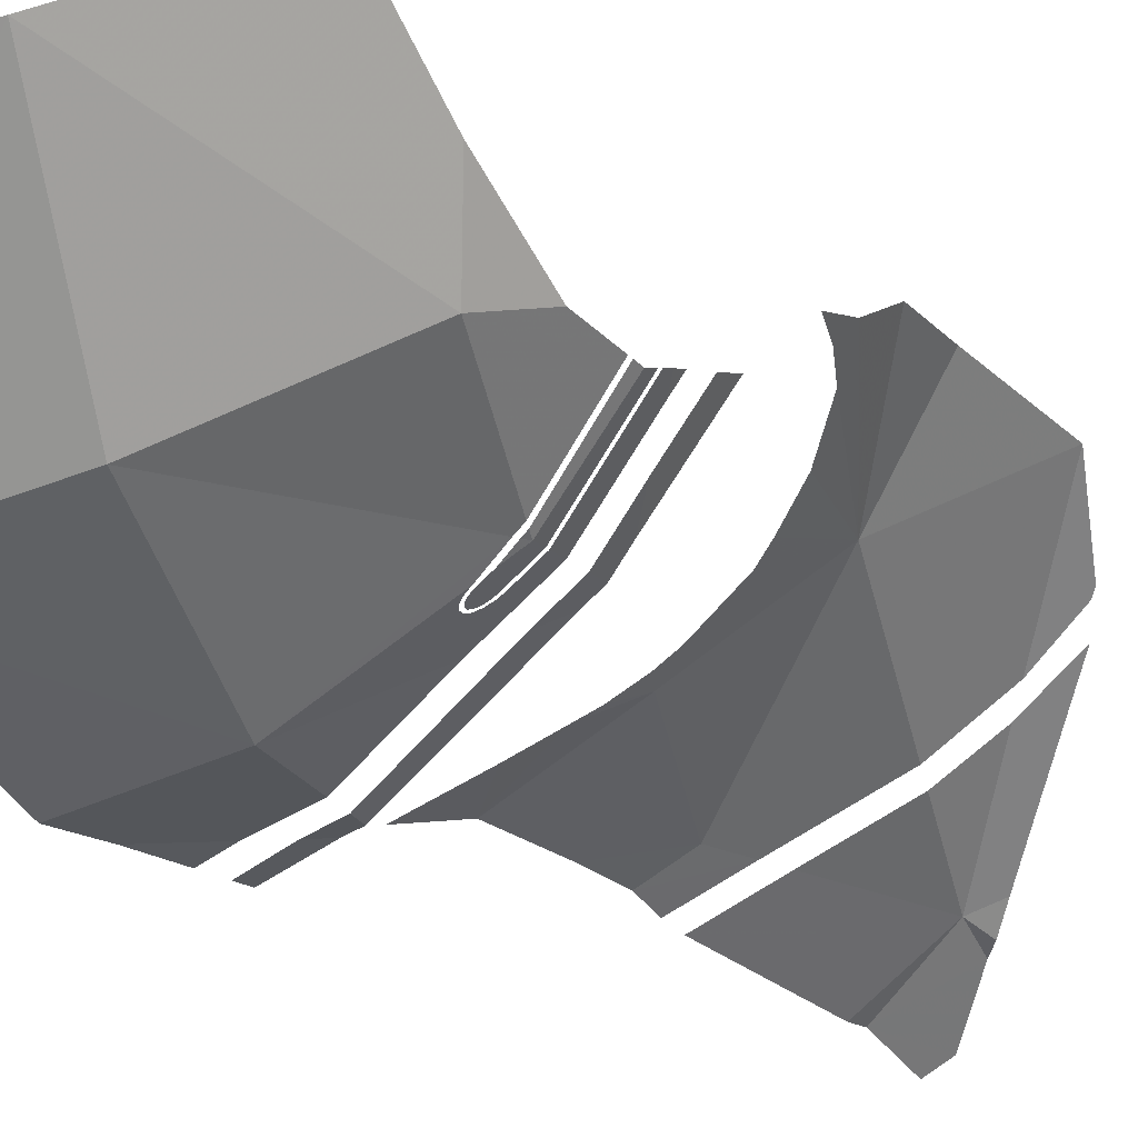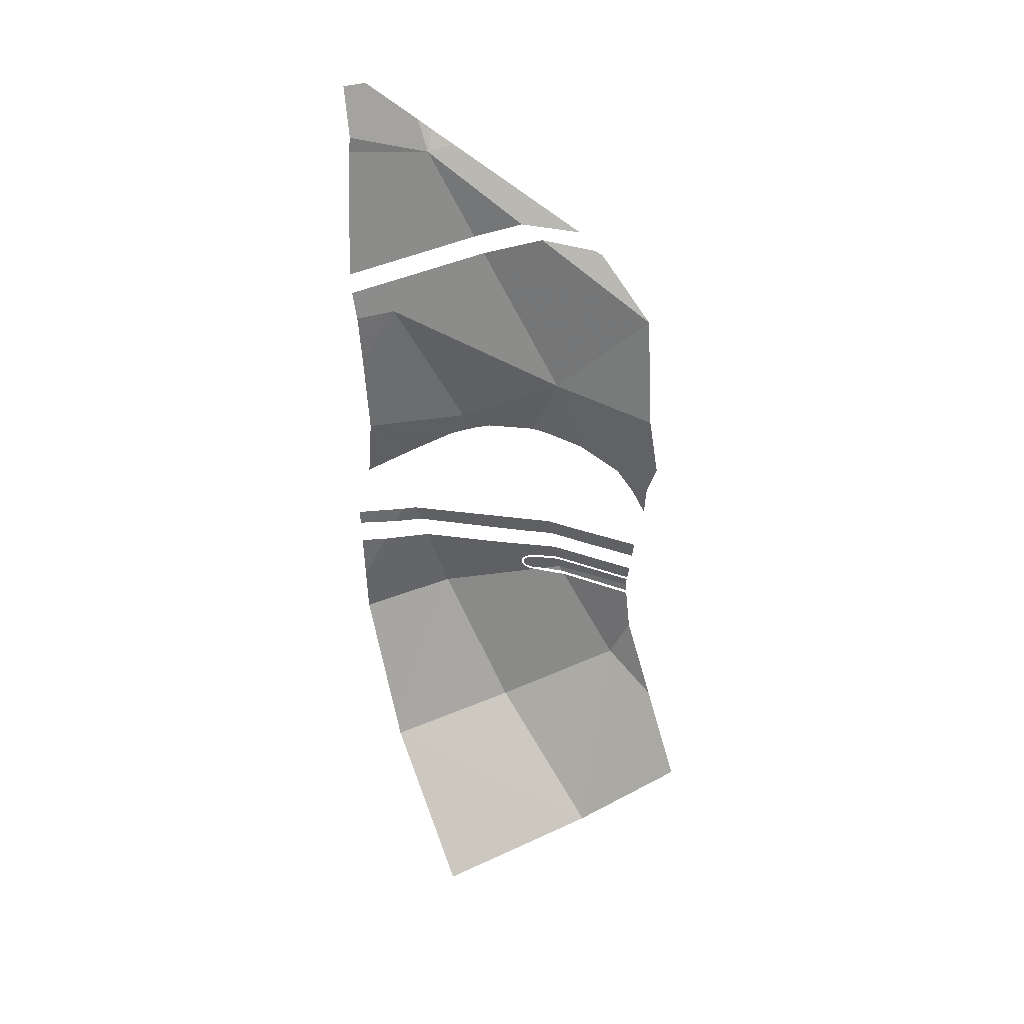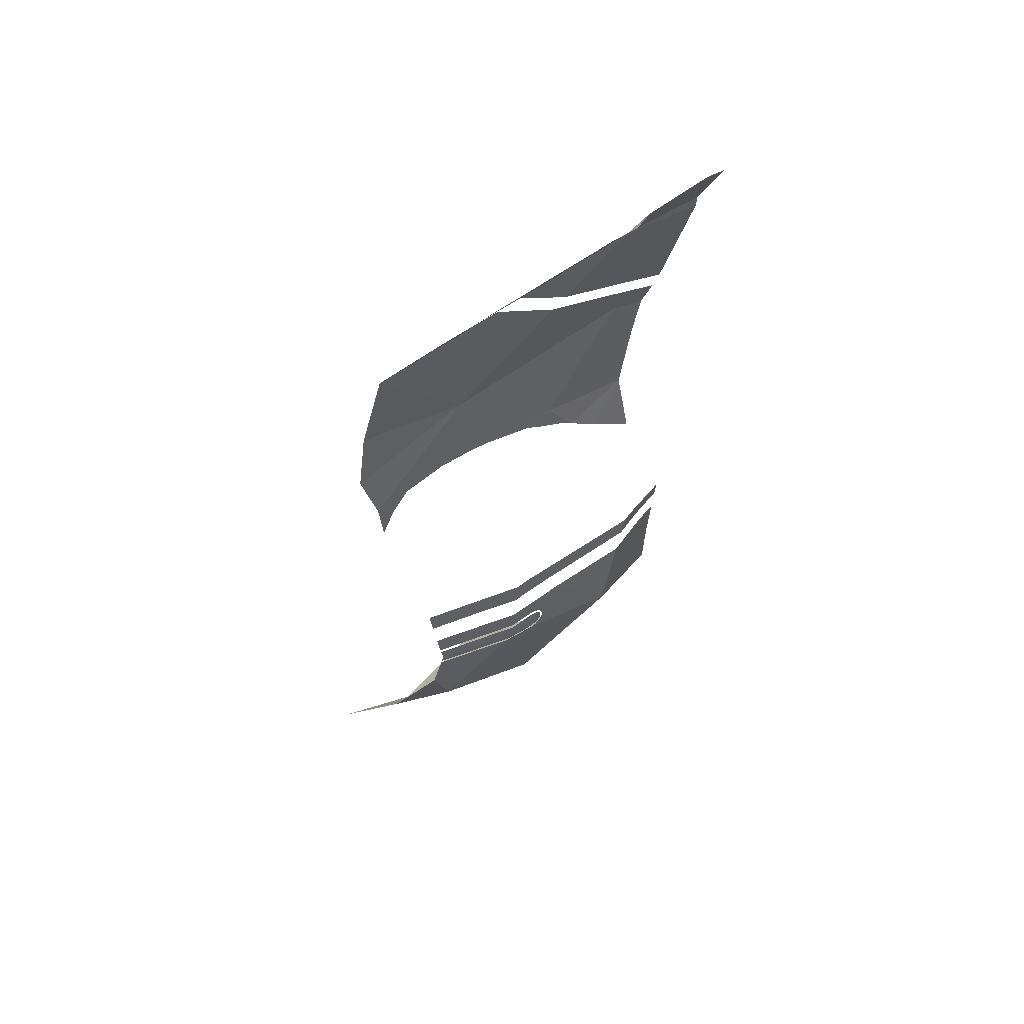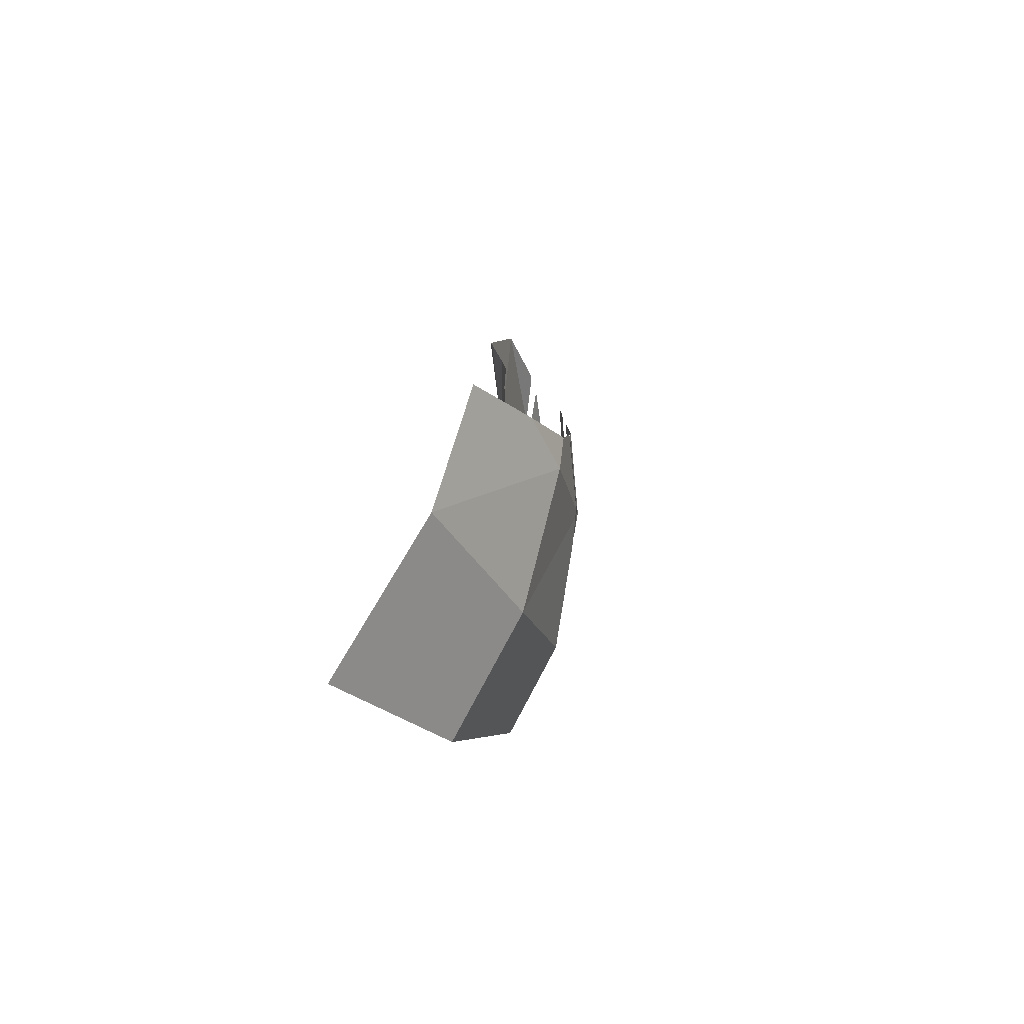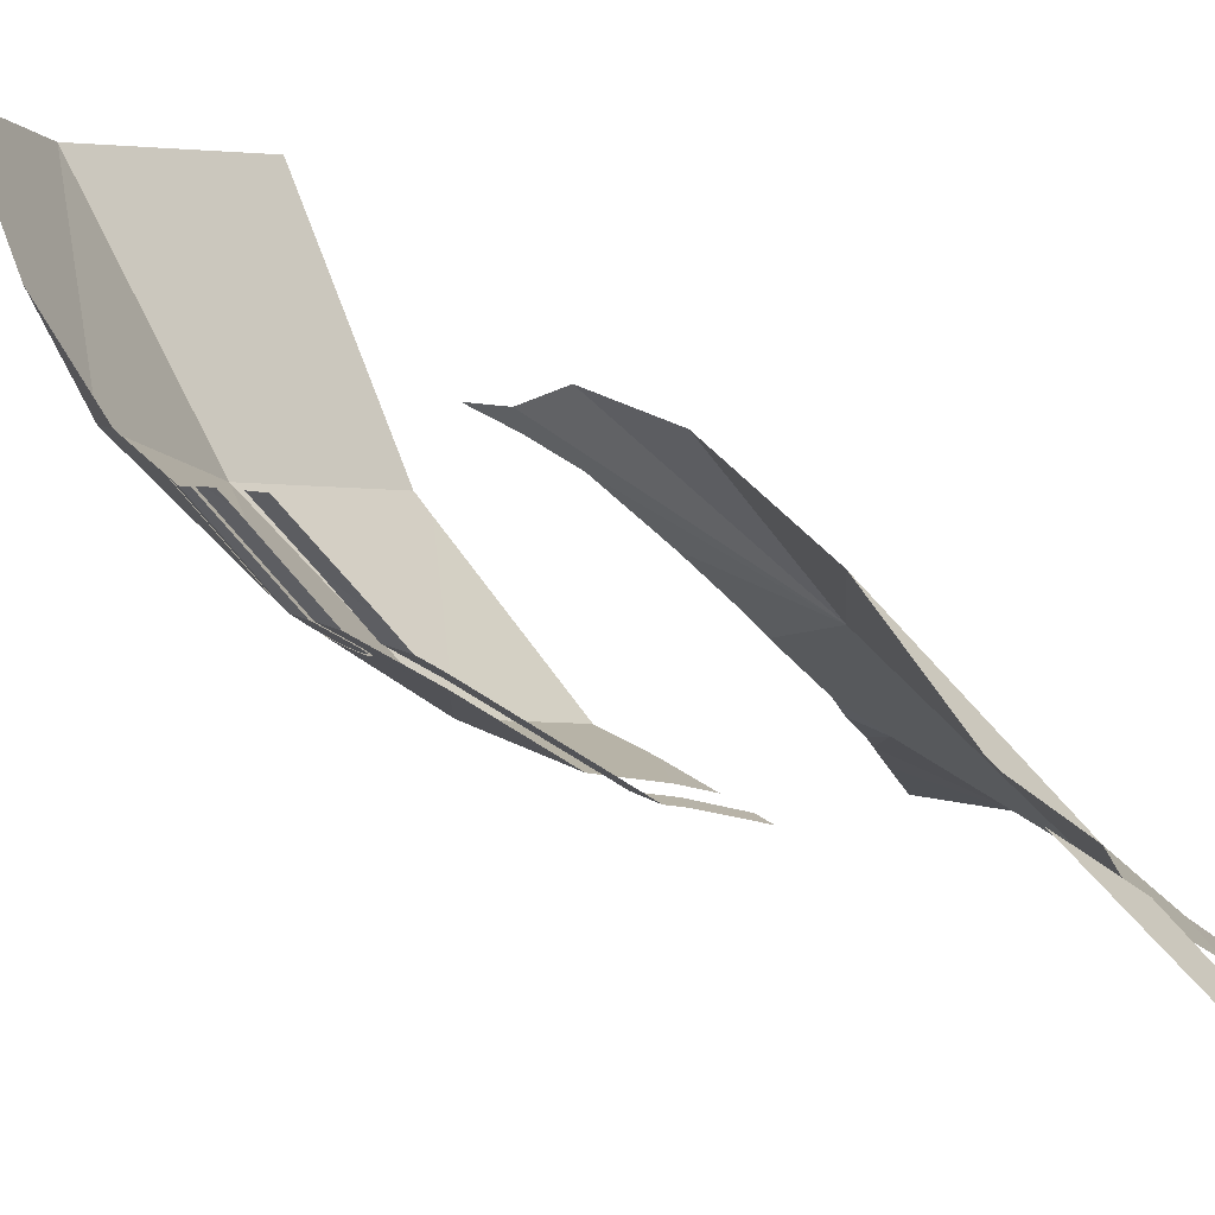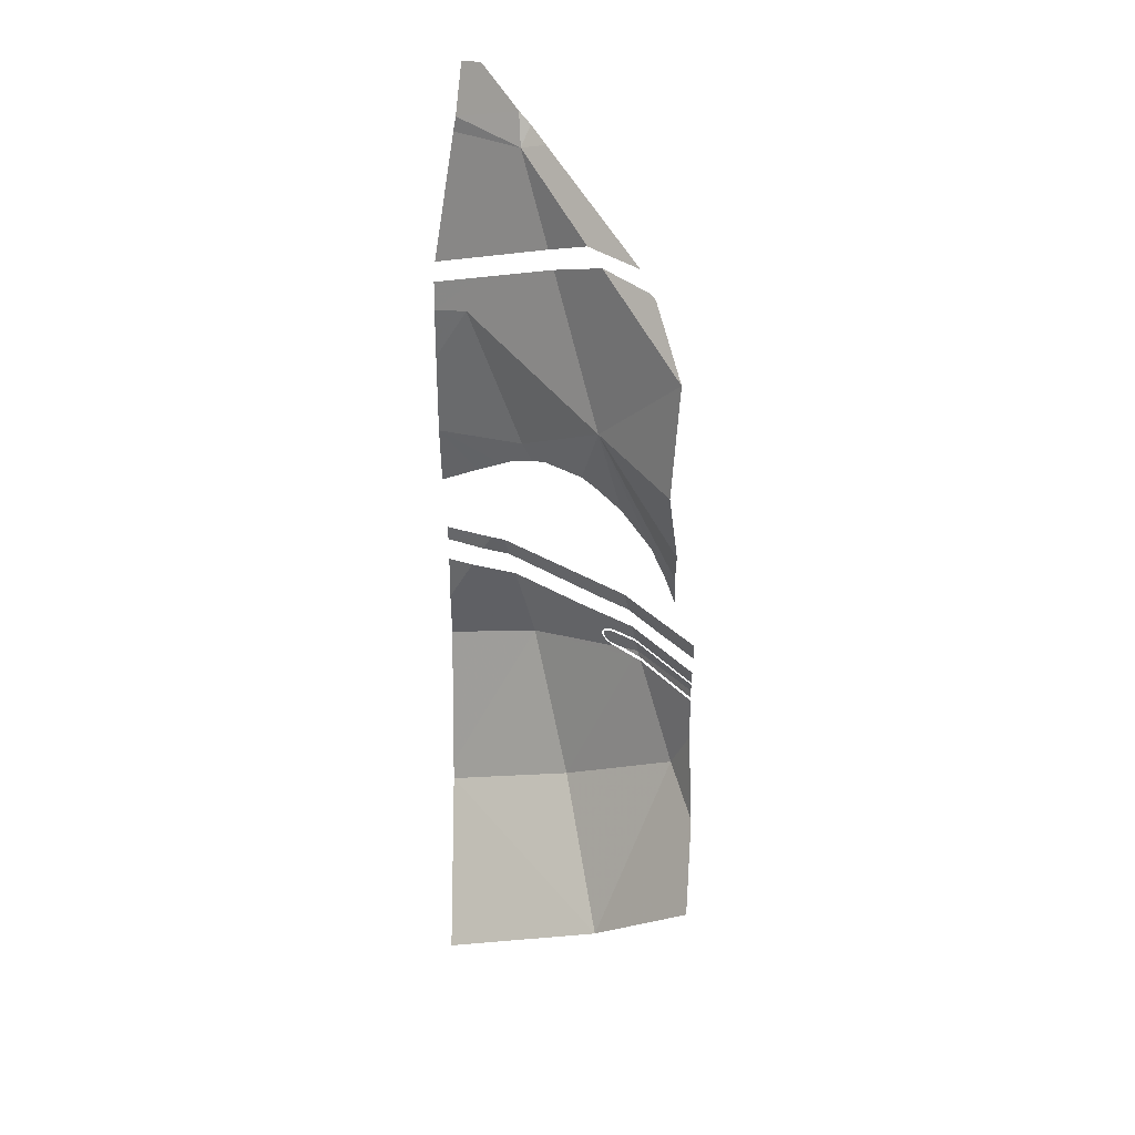
<metadata>
{"format":"obj","ext":"obj","renderer":"f3d","projection":"perspective","resolution":1024,"background":"white","views":[{"elev":-12.8,"azim":35.0,"up":"+Z"},{"elev":41.1,"azim":-26.7,"up":"+Y"},{"elev":52.5,"azim":107.0,"up":"+Y"},{"elev":-74.2,"azim":44.7,"up":"+Y"},{"elev":16.8,"azim":145.2,"up":"+Z"},{"elev":39.3,"azim":0.2,"up":"+Y"}]}
</metadata>
<code>
v 0.4606 0.5031 -0.6486
v 0.492 0.3943 -0.6286
v 0.4571 0.4054 -0.6651
v 0.479 0.04115 -0.776
v 0.4758 0.0452 -0.7778
v 0.4751 0.0548 -0.7772
v 0.4779 0.05885 -0.7749
v 0.561 0.3423 -0.551
v 0.5484 0.3316 -0.5696
v 0.5302 0.3652 -0.5863
v 0.5484 0.3316 -0.5696
v 0.561 0.3423 -0.551
v 0.563 0.2945 -0.558
v 0.5736 -0.09165 -0.6522
v 0.4193 -0.2008 -0.7365
v 0.5185 0.0325 -0.7449
v 0.5284 0.0325 -0.7369
v 0.2748 0.8107 -0.9261
v 0.309 0.8791 -0.9418
v 0.3584 0.8417 -0.8796
v 0.3608 0.8034 -0.8538
v 0.359 0.4129 -0.7533
v 0.3288 0.3594 -0.7802
v 0.2406 0.3805 -0.8301
v 0.3288 0.3594 -0.7802
v 0.295 0.3301 -0.8065
v 0.2406 0.3805 -0.8301
v 0.3015 0.6267 -0.8306
v 0.2855 0.5788 -0.8244
v 0.2406 0.5609 -0.855
v 0.2406 0.5965 -0.8696
v 0.359 0.4129 -0.7533
v 0.2406 0.3805 -0.8301
v 0.2406 0.493 -0.8442
v 0.2855 0.5788 -0.8244
v 0.2406 0.3805 -0.8301
v 0.295 0.3301 -0.8065
v 0.2406 0.2818 -0.8478
v 0.4893 0.0375 -0.7695
v 0.4838 0.03845 -0.7731
v 0.4823 0.06155 -0.7716
v 0.4876 0.0625 -0.7679
v 0.4734 0.0433 -0.7795
v 0.3705 -0.01165 -0.8551
v 0.4417 0.0912 -0.7956
v 0.4716 0.05 -0.7801
v 0.4396 0.4079 -0.6838
v 0.4606 0.5031 -0.6486
v 0.4571 0.4054 -0.6651
v 0.3288 0.3594 -0.7802
v 0.359 0.4129 -0.7533
v 0.3457 0.374 -0.7671
v 0.5979 0.09165 -0.6462
v 0.5979 0.07845 -0.6485
v 0.5842 0.0915 -0.6623
v 0.6014 -0.1278 -0.5685
v 0.5937 -0.2218 -0.4701
v 0.4627 -0.3367 -0.5316
v 0.5736 -0.09165 -0.6522
v 0.5979 -0.02735 -0.6372
v 0.6014 -0.1278 -0.5685
v 0.5736 -0.09165 -0.6522
v 0.3584 0.8417 -0.8796
v 0.3736 0.8283 -0.8689
v 0.3608 0.8034 -0.8538
v 0.5979 0.07845 -0.6485
v 0.5979 0.0675 -0.6509
v 0.5842 0.0915 -0.6623
v 0.4765 0.06235 -0.7754
v 0.4417 0.0912 -0.7956
v 0.4827 0.06615 -0.7708
v 0.5148 0.09095 -0.7464
v 0.5842 0.0915 -0.6623
v 0.5979 0.0675 -0.6509
v 0.5194 0.0675 -0.7459
v 0.3736 0.8283 -0.8689
v 0.3933 0.8143 -0.8407
v 0.3608 0.8034 -0.8538
v 0.3902 0.4001 -0.7284
v 0.3726 0.3898 -0.7456
v 0.359 0.4129 -0.7533
v 0.2406 -0.2369 -0.7964
v 0.2406 -0.0476 -0.8925
v 0.3705 -0.01165 -0.8551
v 0.4193 -0.2008 -0.7365
v 0.2406 -0.261 -0.7841
v 0.2406 -0.2369 -0.7964
v 0.3705 -0.01165 -0.8551
v 0.3726 0.3898 -0.7456
v 0.3457 0.374 -0.7671
v 0.359 0.4129 -0.7533
v 0.2748 0.8107 -0.9261
v 0.2828 0.8727 -0.9585
v 0.309 0.8791 -0.9418
v 0.4606 0.5031 -0.6486
v 0.4396 0.4079 -0.6838
v 0.3902 0.4001 -0.7284
v 0.359 0.4129 -0.7533
v 0.2712 0.7906 -0.9239
v 0.2748 0.8107 -0.9261
v 0.3608 0.8034 -0.8538
v 0.4627 -0.3367 -0.5316
v 0.2406 -0.423 -0.58
v 0.2406 -0.261 -0.7841
v 0.4193 -0.2008 -0.7365
v 0.5493 0.4853 -0.5342
v 0.5608 0.3981 -0.527
v 0.4606 0.5031 -0.6486
v 0.5601 0.6309 -0.5711
v 0.5493 0.4853 -0.5342
v 0.4606 0.5031 -0.6486
v 0.5979 0.04875 -0.6549
v 0.5979 0.0375 -0.6523
v 0.5266 0.0375 -0.7402
v 0.5239 0.045 -0.7453
v 0.5266 0.0375 -0.7402
v 0.5206 0.0375 -0.7451
v 0.5239 0.045 -0.7453
v 0.5979 0.0603 -0.6524
v 0.5979 0.04875 -0.6549
v 0.5239 0.045 -0.7453
v 0.5979 0.0325 -0.6511
v 0.5979 -0.02735 -0.6372
v 0.5736 -0.09165 -0.6522
v 0.5284 0.0325 -0.7369
v 0.5225 0.1502 -0.7242
v 0.5979 0.151 -0.6357
v 0.5979 0.1235 -0.6405
v 0.5508 0.1233 -0.6958
v 0.5206 0.0375 -0.7451
v 0.5036 0.0375 -0.7599
v 0.5239 0.045 -0.7453
v 0.5979 0.0625 -0.652
v 0.5979 0.0603 -0.6524
v 0.5239 0.045 -0.7453
v 0.5204 0.0625 -0.7458
v 0.3422 0.0914 -0.8676
v 0.4417 0.0912 -0.7956
v 0.3705 -0.01165 -0.8551
v 0.4627 -0.3367 -0.5316
v 0.4193 -0.2008 -0.7365
v 0.5736 -0.09165 -0.6522
v 0.2406 0.5609 -0.855
v 0.2855 0.5788 -0.8244
v 0.2406 0.493 -0.8442
v 0.4417 0.0912 -0.7956
v 0.4765 0.06235 -0.7754
v 0.4726 0.0567 -0.7786
v 0.4901 0.0675 -0.7657
v 0.5148 0.09095 -0.7464
v 0.5194 0.0675 -0.7459
v 0.4417 0.0912 -0.7956
v 0.5148 0.09095 -0.7464
v 0.4901 0.0675 -0.7657
v 0.4827 0.06615 -0.7708
v 0.492 0.0375 -0.7677
v 0.4893 0.0375 -0.7695
v 0.4876 0.0625 -0.7679
v 0.4904 0.0625 -0.766
v 0.4779 0.05885 -0.7749
v 0.4823 0.06155 -0.7716
v 0.4838 0.03845 -0.7731
v 0.479 0.04115 -0.776
v 0.4751 0.0548 -0.7772
v 0.4758 0.0452 -0.7778
v 0.4743 0.05 -0.7782
v 0.5239 0.045 -0.7453
v 0.5036 0.0375 -0.7599
v 0.4904 0.0625 -0.766
v 0.5204 0.0625 -0.7458
v 0.492 0.0375 -0.7677
v 0.4904 0.0625 -0.766
v 0.5036 0.0375 -0.7599
v 0.3705 -0.01165 -0.8551
v 0.4908 0.0328 -0.7691
v 0.5185 0.0325 -0.7449
v 0.4193 -0.2008 -0.7365
v 0.3705 -0.01165 -0.8551
v 0.4734 0.0433 -0.7795
v 0.4781 0.03765 -0.7771
v 0.3705 -0.01165 -0.8551
v 0.4781 0.03765 -0.7771
v 0.4848 0.03385 -0.773
v 0.4417 0.0912 -0.7956
v 0.4726 0.0567 -0.7786
v 0.4716 0.05 -0.7801
v 0.3705 -0.01165 -0.8551
v 0.4848 0.03385 -0.773
v 0.4908 0.0328 -0.7691
v 0.503 0.1502 -0.7478
v 0.5225 0.1502 -0.7242
v 0.5508 0.1233 -0.6958
v 0.5084 0.123 -0.7471
v 0.3261 0.1502 -0.8746
v 0.4829 0.1507 -0.7612
v 0.4642 0.1237 -0.7769
v 0.3328 0.1256 -0.8717
v 0.4829 0.1507 -0.7612
v 0.503 0.1502 -0.7478
v 0.5084 0.123 -0.7471
v 0.4642 0.1237 -0.7769
v 0.3328 0.1256 -0.8717
v 0.2941 0.1264 -0.8832
v 0.3065 0.1503 -0.8804
v 0.3261 0.1502 -0.8746
v 0.3065 0.1503 -0.8804
v 0.2941 0.1264 -0.8832
v 0.2406 0.1283 -0.9032
v 0.2406 0.1502 -0.905
v 0.2401 0.02255 -0.8953
v 0.2406 0.09245 -0.9005
v 0.2762 0.0919 -0.8872
v 0.3705 -0.01165 -0.8551
v 0.2401 0.02255 -0.8953
v 0.2762 0.0919 -0.8872
v 0.3422 0.0914 -0.8676
v 0.2401 0.02255 -0.8953
v 0.3705 -0.01165 -0.8551
v 0.2406 -0.0476 -0.8925
v 0.492 0.3943 -0.6286
v 0.4606 0.5031 -0.6486
v 0.5302 0.3652 -0.5863
v 0.5302 0.3652 -0.5863
v 0.4606 0.5031 -0.6486
v 0.561 0.3423 -0.551
v 0.561 0.3423 -0.551
v 0.4606 0.5031 -0.6486
v 0.5608 0.3981 -0.527
v 0.4606 0.5031 -0.6486
v 0.359 0.4129 -0.7533
v 0.2855 0.5788 -0.8244
v 0.5601 0.6309 -0.5711
v 0.4606 0.5031 -0.6486
v 0.403 0.6764 -0.767
v 0.4639 0.7141 -0.7075
v 0.4639 0.7141 -0.7075
v 0.5228 0.7063 -0.6605
v 0.5294 0.7018 -0.6522
v 0.5601 0.6309 -0.5711
v 0.5108 0.7258 -0.6854
v 0.4455 0.73 -0.7336
v 0.3608 0.8034 -0.8538
v 0.3933 0.8143 -0.8407
v 0.4455 0.73 -0.7336
v 0.396 0.6976 -0.7814
v 0.3608 0.8034 -0.8538
v 0.2712 0.7906 -0.9239
v 0.3608 0.8034 -0.8538
v 0.3115 0.6564 -0.8345
v 0.2425 0.6224 -0.8786
v 0.3115 0.6564 -0.8345
v 0.3608 0.8034 -0.8538
v 0.396 0.6976 -0.7814
v 0.4606 0.5031 -0.6486
v 0.2855 0.5788 -0.8244
v 0.3015 0.6267 -0.8306
v 0.403 0.6764 -0.767
g mesh6889249
f 1 2 3
f 4 5 6
f 6 7 4
f 8 9 10
f 11 12 13
f 14 15 16
f 16 17 14
f 18 19 20
f 20 21 18
f 22 23 24
f 25 26 27
f 28 29 30
f 30 31 28
f 32 33 34
f 34 35 32
f 36 37 38
f 39 40 41
f 41 42 39
f 43 44 45
f 45 46 43
f 47 48 49
f 50 51 52
f 53 54 55
f 56 57 58
f 58 59 56
f 60 61 62
f 63 64 65
f 66 67 68
f 69 70 71
f 72 73 74
f 74 75 72
f 76 77 78
f 79 80 81
f 82 83 84
f 85 86 87
f 87 88 85
f 89 90 91
f 92 93 94
f 95 96 97
f 97 98 95
f 99 100 101
f 102 103 104
f 104 105 102
f 106 107 108
f 109 110 111
f 112 113 114
f 114 115 112
f 116 117 118
f 119 120 121
f 122 123 124
f 124 125 122
f 126 127 128
f 128 129 126
f 130 131 132
f 133 134 135
f 135 136 133
f 137 138 139
f 140 141 142
f 143 144 145
f 146 147 148
f 149 150 151
f 152 153 154
f 154 155 152
f 156 157 158
f 158 159 156
f 160 161 162
f 162 163 160
f 164 165 166
f 167 168 169
f 169 170 167
f 171 172 173
f 174 175 176
f 176 177 174
f 178 179 180
f 181 182 183
f 184 185 186
f 187 188 189
f 190 191 192
f 192 193 190
f 194 195 196
f 196 197 194
f 198 199 200
f 200 201 198
f 202 203 204
f 204 205 202
f 206 207 208
f 208 209 206
f 210 211 212
f 213 214 215
f 215 216 213
f 217 218 219
f 220 221 222
f 223 224 225
f 226 227 228
f 229 230 231
f 232 233 234
f 234 235 232
f 236 237 238
f 238 239 236
f 240 241 242
f 242 243 240
f 244 245 246
f 247 248 249
f 249 250 247
f 251 252 253
f 254 255 256
f 256 257 254

</code>
